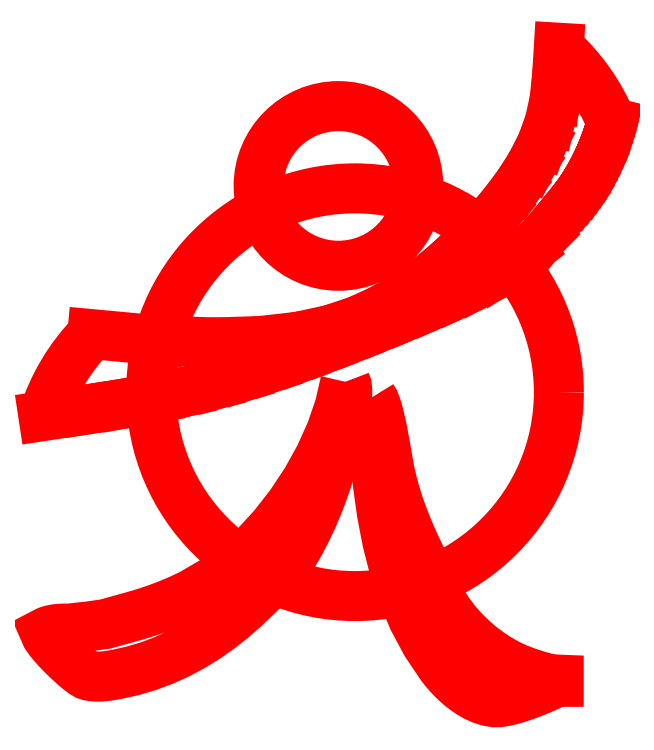
<metadata>
{"format":"dxf","ext":"dxf","renderer":"ezdxf+matplotlib","layout":"modelspace","background":"white","min_lineweight":24,"dpi":150}
</metadata>
<code>
0
SECTION
2
ENTITIES
0
CIRCLE
8
0
10
4.521
20
65.69
30
0
40
27.41
0
CIRCLE
8
0
10
10.21
20
-5.138
30
0
40
69.99
0
LWPOLYLINE
8
0
90
      121
70
           0
10
6.882
20
-1.547
10
7.38
20
-2.851
10
7.565
20
-4.649
10
7.493
20
-6.818
10
7.218
20
-9.236
10
6.795
20
-11.78
10
6.281
20
-14.33
10
5.729
20
-16.75
10
5.195
20
-18.94
10
4.734
20
-20.75
10
4.401
20
-22.08
10
3.238
20
-26.57
10
1.948
20
-31.04
10
0.5296
20
-35.49
10
-1.023
20
-39.9
10
-2.713
20
-44.26
10
-4.545
20
-48.53
10
-6.522
20
-52.72
10
-8.65
20
-56.8
10
-10.93
20
-60.75
10
-13.37
20
-64.57
10
-14.28
20
-65.82
10
-15.24
20
-67
10
-16.23
20
-68.11
10
-17.26
20
-69.17
10
-18.32
20
-70.2
10
-19.39
20
-71.21
10
-20.49
20
-72.22
10
-21.59
20
-73.23
10
-22.71
20
-74.28
10
-23.82
20
-75.37
10
-27.96
20
-79.33
10
-32.22
20
-83.03
10
-36.62
20
-86.47
10
-41.15
20
-89.64
10
-45.83
20
-92.51
10
-50.67
20
-95.08
10
-55.68
20
-97.33
10
-60.86
20
-99.25
10
-66.22
20
-100.8
10
-71.78
20
-102.1
10
-72.68
20
-102.2
10
-73.66
20
-102.4
10
-74.7
20
-102.5
10
-75.78
20
-102.7
10
-76.89
20
-102.8
10
-77.99
20
-102.8
10
-79.08
20
-102.8
10
-80.12
20
-102.7
10
-81.1
20
-102.5
10
-81.99
20
-102.2
10
-83.01
20
-101.6
10
-84.42
20
-100.6
10
-86.11
20
-99.13
10
-87.97
20
-97.45
10
-89.88
20
-95.62
10
-91.72
20
-93.73
10
-93.4
20
-91.88
10
-94.79
20
-90.19
10
-95.78
20
-88.75
10
-96.26
20
-87.65
10
-95.58
20
-87.3
10
-94.85
20
-87.02
10
-94.05
20
-86.79
10
-93.22
20
-86.61
10
-92.34
20
-86.48
10
-91.44
20
-86.39
10
-90.52
20
-86.33
10
-89.6
20
-86.29
10
-88.68
20
-86.28
10
-87.77
20
-86.27
10
-87.08
20
-86.19
10
-86.39
20
-86.12
10
-85.7
20
-86.04
10
-85.02
20
-85.96
10
-84.33
20
-85.89
10
-83.64
20
-85.81
10
-82.96
20
-85.74
10
-82.27
20
-85.66
10
-81.58
20
-85.59
10
-80.9
20
-85.51
10
-80.36
20
-85.43
10
-79.82
20
-85.35
10
-79.29
20
-85.28
10
-78.75
20
-85.2
10
-78.22
20
-85.13
10
-77.68
20
-85.05
10
-77.15
20
-84.98
10
-76.61
20
-84.9
10
-76.08
20
-84.82
10
-75.55
20
-84.74
10
-74.41
20
-84.43
10
-73.27
20
-84.11
10
-72.13
20
-83.8
10
-70.99
20
-83.48
10
-69.85
20
-83.17
10
-68.71
20
-82.85
10
-67.57
20
-82.53
10
-66.43
20
-82.21
10
-65.29
20
-81.89
10
-64.15
20
-81.57
10
-62.26
20
-80.99
10
-60.38
20
-80.39
10
-58.53
20
-79.76
10
-56.69
20
-79.1
10
-54.87
20
-78.41
10
-53.06
20
-77.69
10
-51.27
20
-76.94
10
-49.49
20
-76.15
10
-47.73
20
-75.34
10
-45.98
20
-74.49
10
-38.52
20
-70.14
10
-31.28
20
-64.72
10
-24.35
20
-58.4
10
-17.85
20
-51.32
10
-11.85
20
-43.64
10
-6.479
20
-35.51
10
-1.818
20
-27.09
10
2.028
20
-18.51
10
4.961
20
-9.95
10
6.882
20
-1.547
0
LWPOLYLINE
8
0
90
      101
70
           0
10
16.04
20
-6.89
10
16.84
20
-8.179
10
17.62
20
-10.22
10
18.36
20
-12.83
10
19.07
20
-15.84
10
19.74
20
-19.09
10
20.36
20
-22.4
10
20.92
20
-25.6
10
21.42
20
-28.52
10
21.86
20
-30.98
10
22.22
20
-32.82
10
23.05
20
-36.36
10
24.01
20
-39.84
10
25.07
20
-43.25
10
26.24
20
-46.61
10
27.5
20
-49.91
10
28.83
20
-53.17
10
30.24
20
-56.38
10
31.72
20
-59.55
10
33.24
20
-62.69
10
34.81
20
-65.81
10
35.38
20
-67.01
10
35.95
20
-68.21
10
36.51
20
-69.41
10
37.08
20
-70.61
10
37.65
20
-71.81
10
38.22
20
-73.01
10
38.79
20
-74.21
10
39.36
20
-75.41
10
39.92
20
-76.61
10
40.49
20
-77.8
10
42.52
20
-80.94
10
44.82
20
-83.97
10
47.37
20
-86.87
10
50.14
20
-89.62
10
53.1
20
-92.19
10
56.2
20
-94.55
10
59.42
20
-96.67
10
62.74
20
-98.53
10
66.1
20
-100.1
10
69.49
20
-101.4
10
70.45
20
-101.7
10
71.45
20
-102
10
72.49
20
-102.3
10
73.56
20
-102.7
10
74.66
20
-103
10
75.76
20
-103.2
10
76.87
20
-103.5
10
77.98
20
-103.7
10
79.08
20
-103.8
10
80.16
20
-103.8
10
80.16
20
-103.9
10
80.16
20
-104
10
80.16
20
-104.1
10
80.16
20
-104.1
10
80.16
20
-104.2
10
80.16
20
-104.3
10
80.16
20
-104.4
10
80.16
20
-104.4
10
80.16
20
-104.5
10
80.16
20
-104.6
10
80.08
20
-104.6
10
80
20
-104.6
10
79.93
20
-104.6
10
79.85
20
-104.6
10
79.78
20
-104.6
10
79.7
20
-104.6
10
79.62
20
-104.6
10
79.55
20
-104.6
10
79.47
20
-104.6
10
79.39
20
-104.6
10
77.97
20
-105.3
10
76.13
20
-106.2
10
73.96
20
-107.2
10
71.57
20
-108.2
10
69.06
20
-109.1
10
66.52
20
-110
10
64.06
20
-110.7
10
61.76
20
-111.3
10
59.73
20
-111.6
10
58.07
20
-111.6
10
55.92
20
-111.2
10
53.81
20
-110.6
10
51.75
20
-109.6
10
49.76
20
-108.5
10
47.84
20
-107.2
10
46.01
20
-105.7
10
44.28
20
-104.1
10
42.67
20
-102.5
10
41.19
20
-100.8
10
39.85
20
-99.1
10
34.65
20
-91.36
10
30.26
20
-83.18
10
26.62
20
-74.59
10
23.66
20
-65.65
10
21.3
20
-56.4
10
19.47
20
-46.87
10
18.1
20
-37.11
10
17.12
20
-27.17
10
16.46
20
-17.08
10
16.04
20
-6.89
0
LINE
8
0
10
-56.99
20
12.64
30
0
11
-37.98
21
11.94
31
0
0
LINE
8
0
10
-80
20
14.79
30
0
11
-56.99
21
12.64
31
0
0
ARC
8
0
10
-29.55
20
-34.41
30
0
40
70.47
50
135.7
51
162.6
0
LINE
8
0
10
-82.04
20
-11.08
30
0
11
-69.26
21
-9.064
31
0
0
LINE
8
0
10
-57.86
20
-7.033
30
0
11
-47.39
21
-4.833
31
0
0
LINE
8
0
10
-96.79
20
-13.32
30
0
11
-82.04
21
-11.08
31
0
0
LINE
8
0
10
-69.26
20
-9.064
30
0
11
-57.86
21
-7.033
31
0
0
LINE
8
0
10
-47.39
20
-4.833
30
0
11
-37.48
21
-2.374
31
0
0
LINE
8
0
10
-37.48
20
-2.374
30
0
11
-27.87
21
0.3786
31
0
0
LINE
8
0
10
-27.87
20
0.3786
30
0
11
-18.39
21
3.417
31
0
0
LINE
8
0
10
-37.98
20
11.94
30
0
11
-22.3
21
12.43
31
0
0
LINE
8
0
10
-18.39
20
3.417
30
0
11
-8.979
21
6.699
31
0
0
LINE
8
0
10
-8.979
20
6.699
30
0
11
0.3797
21
10.16
31
0
0
LINE
8
0
10
0.3797
20
10.16
30
0
11
9.639
21
13.74
31
0
0
LINE
8
0
10
9.639
20
13.74
30
0
11
18.72
21
17.37
31
0
0
LINE
8
0
10
18.72
20
17.37
30
0
11
27.53
21
20.99
31
0
0
LINE
8
0
10
27.53
20
20.99
30
0
11
35.96
21
24.58
31
0
0
LINE
8
0
10
35.96
20
24.58
30
0
11
43.93
21
28.14
31
0
0
LINE
8
0
10
-22.3
20
12.43
30
0
11
-9.295
21
13.92
31
0
0
LINE
8
0
10
-9.295
20
13.92
30
0
11
1.644
21
16.27
31
0
0
LINE
8
0
10
1.644
20
16.27
30
0
11
11.06
21
19.39
31
0
0
LINE
8
0
10
11.06
20
19.39
30
0
11
19.42
21
23.23
31
0
0
LINE
8
0
10
19.42
20
23.23
30
0
11
27.08
21
27.74
31
0
0
LINE
8
0
10
27.08
20
27.74
30
0
11
34.3
21
32.88
31
0
0
LINE
8
0
10
43.93
20
28.14
30
0
11
51.37
21
31.72
31
0
0
LINE
8
0
10
51.37
20
31.72
30
0
11
58.25
21
35.43
31
0
0
LINE
8
0
10
58.25
20
35.43
30
0
11
64.55
21
39.41
31
0
0
LINE
8
0
10
64.55
20
39.41
30
0
11
70.29
21
43.87
31
0
0
LINE
8
0
10
70.29
20
43.87
30
0
11
75.49
21
49.07
31
0
0
LINE
8
0
10
34.3
20
32.88
30
0
11
41.25
21
38.6
31
0
0
LINE
8
0
10
41.25
20
38.6
30
0
11
47.97
21
44.82
31
0
0
LINE
8
0
10
47.97
20
44.82
30
0
11
54.41
21
51.46
31
0
0
LINE
8
0
10
84.77
20
60.22
30
0
11
86.15
21
61.98
31
0
0
LINE
8
0
10
86.15
20
61.98
30
0
11
87.46
21
63.78
31
0
0
LINE
8
0
10
87.46
20
63.78
30
0
11
88.69
21
65.61
31
0
0
LINE
8
0
10
88.69
20
65.61
30
0
11
89.84
21
67.47
31
0
0
LINE
8
0
10
89.84
20
67.47
30
0
11
90.92
21
69.32
31
0
0
LINE
8
0
10
90.92
20
69.32
30
0
11
91.92
21
71.17
31
0
0
LINE
8
0
10
91.92
20
71.17
30
0
11
92.85
21
73
31
0
0
LINE
8
0
10
92.85
20
73
30
0
11
93.71
21
74.8
31
0
0
LINE
8
0
10
93.71
20
74.8
30
0
11
94.49
21
76.56
31
0
0
LINE
8
0
10
94.49
20
76.56
30
0
11
95.21
21
78.26
31
0
0
LINE
8
0
10
95.21
20
78.26
30
0
11
95.85
21
79.89
31
0
0
LINE
8
0
10
95.85
20
79.89
30
0
11
96.43
21
81.44
31
0
0
LINE
8
0
10
96.43
20
81.44
30
0
11
96.93
21
82.9
31
0
0
LINE
8
0
10
96.93
20
82.9
30
0
11
97.37
21
84.25
31
0
0
LINE
8
0
10
97.37
20
84.25
30
0
11
97.74
21
85.48
31
0
0
LINE
8
0
10
97.74
20
85.48
30
0
11
98.05
21
86.58
31
0
0
LINE
8
0
10
98.05
20
86.58
30
0
11
98.28
21
87.54
31
0
0
LINE
8
0
10
60.46
20
58.41
30
0
11
65.93
21
65.58
31
0
0
LINE
8
0
10
65.93
20
65.58
30
0
11
70.63
21
72.88
31
0
0
LINE
8
0
10
70.63
20
72.88
30
0
11
74.38
21
80.24
31
0
0
LINE
8
0
10
74.38
20
80.24
30
0
11
77.08
21
87.7
31
0
0
LINE
8
0
10
77.08
20
87.7
30
0
11
78.74
21
95.41
31
0
0
LINE
8
0
10
78.74
20
95.41
30
0
11
79.61
21
103.7
31
0
0
LINE
8
0
10
79.61
20
103.7
30
0
11
80.18
21
113.1
31
0
0
LINE
8
0
10
75.49
20
49.07
30
0
11
84.77
21
60.22
31
0
0
ARC
8
0
10
32.62
20
60.31
30
0
40
71.08
50
22.52
51
48.01
0
LINE
8
0
10
54.41
20
51.46
30
0
11
60.46
21
58.41
31
0
0
ENDSEC
0
EOF

</code>
